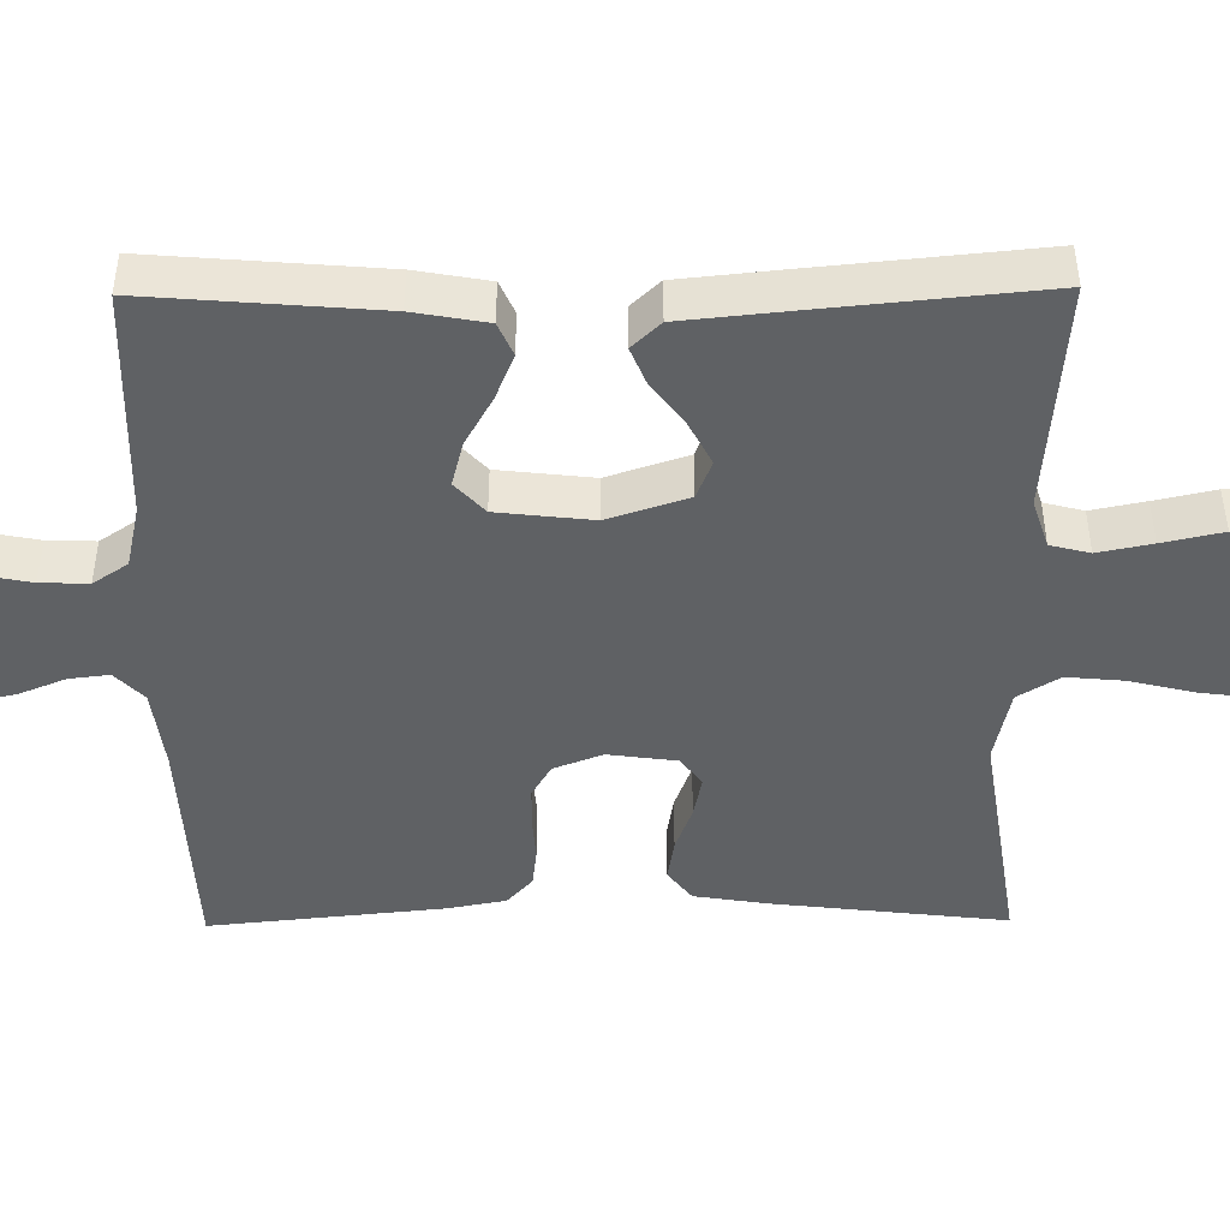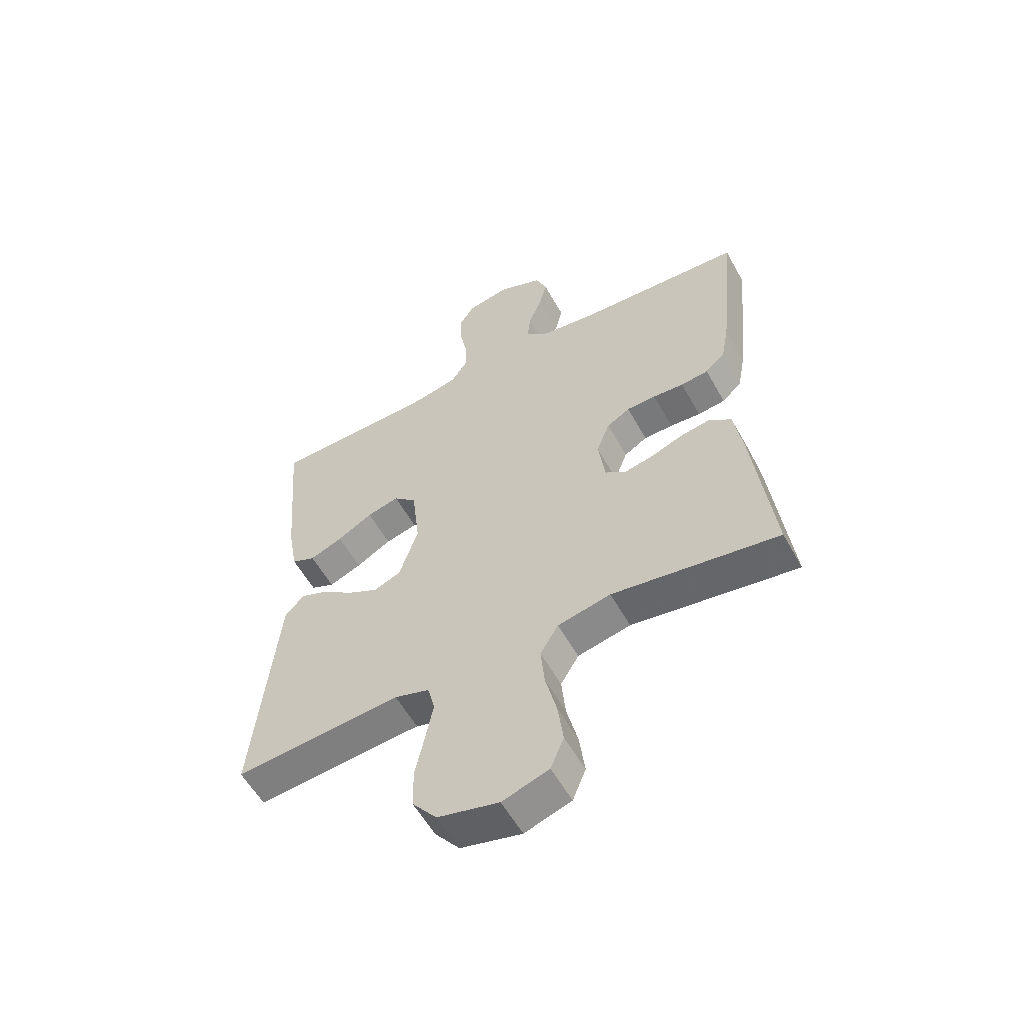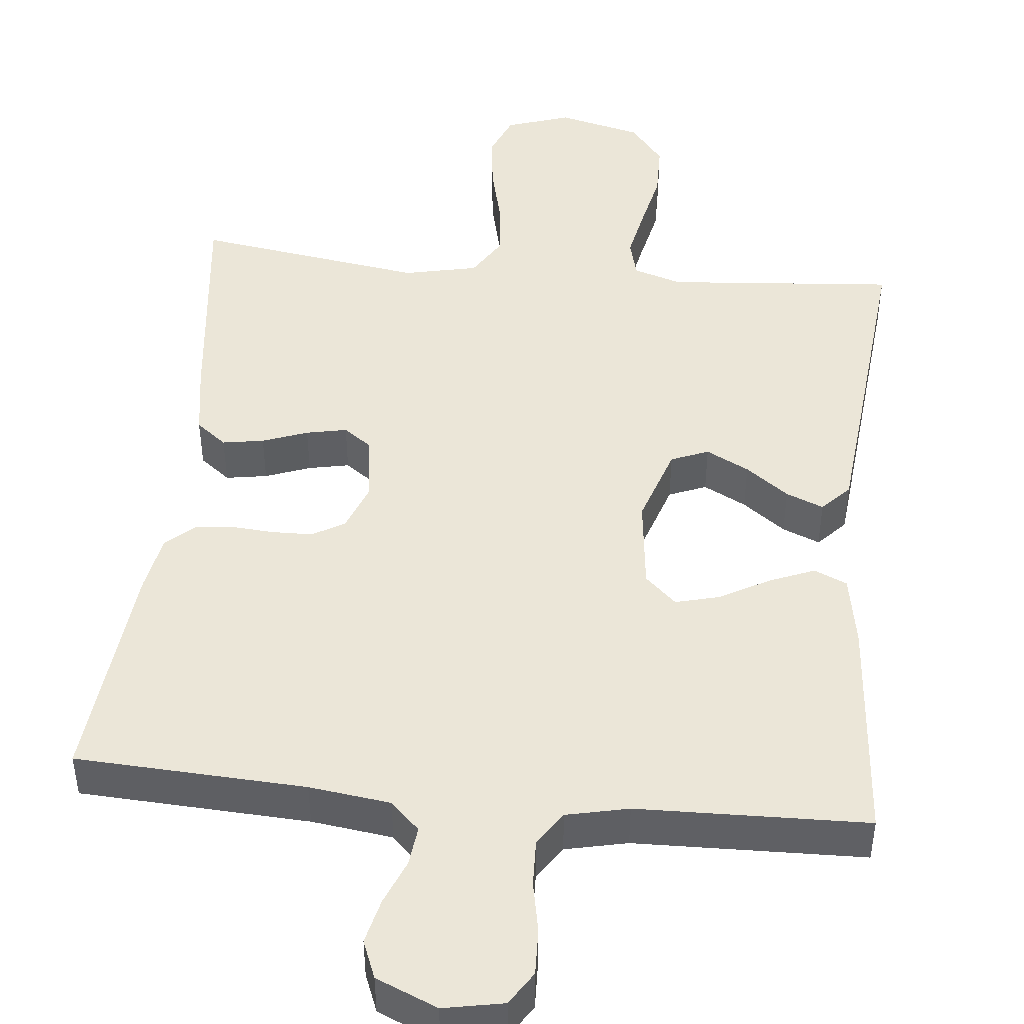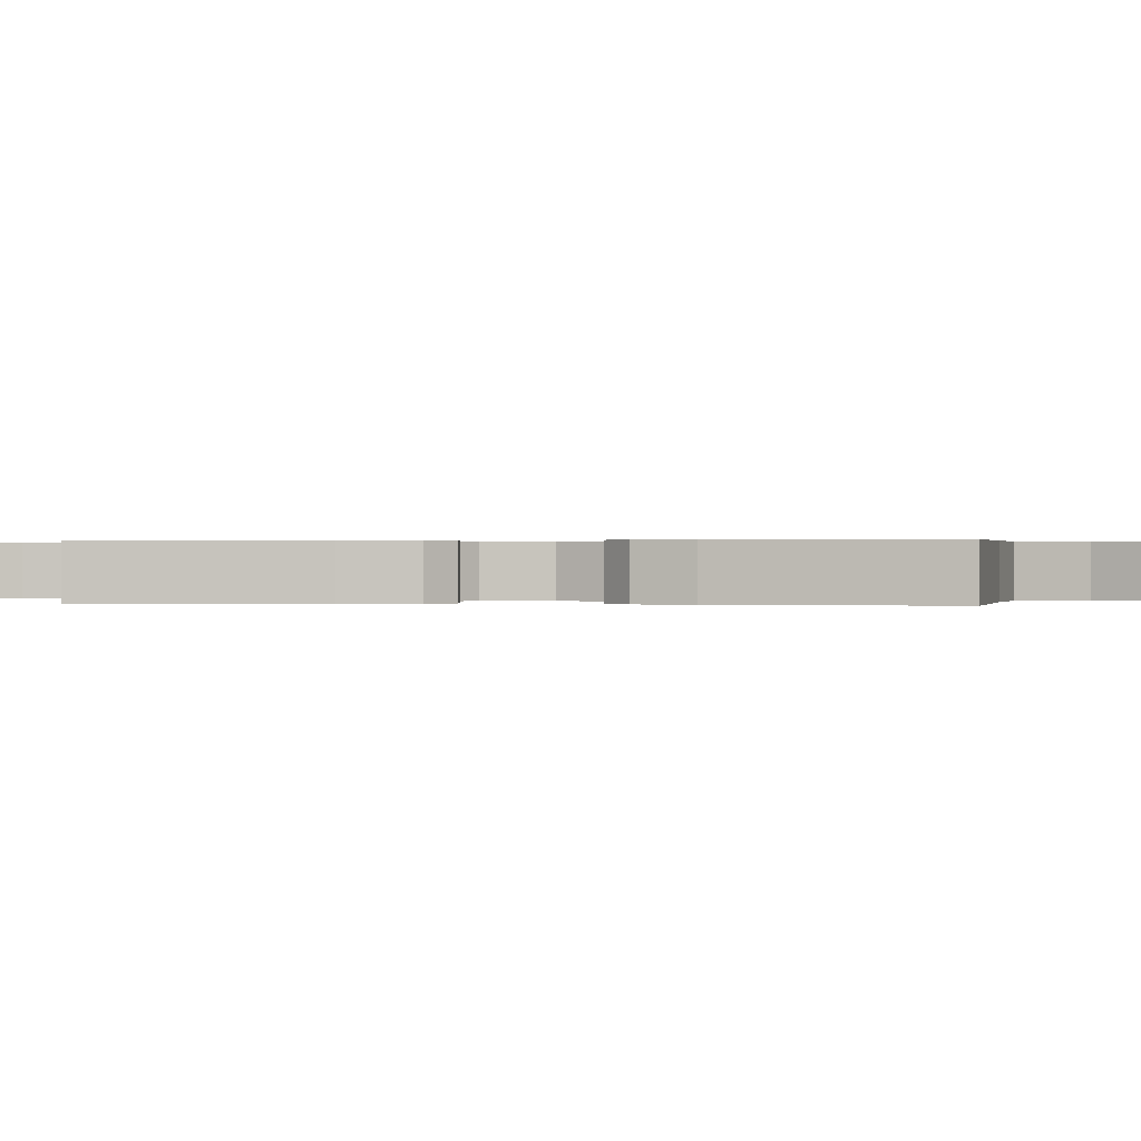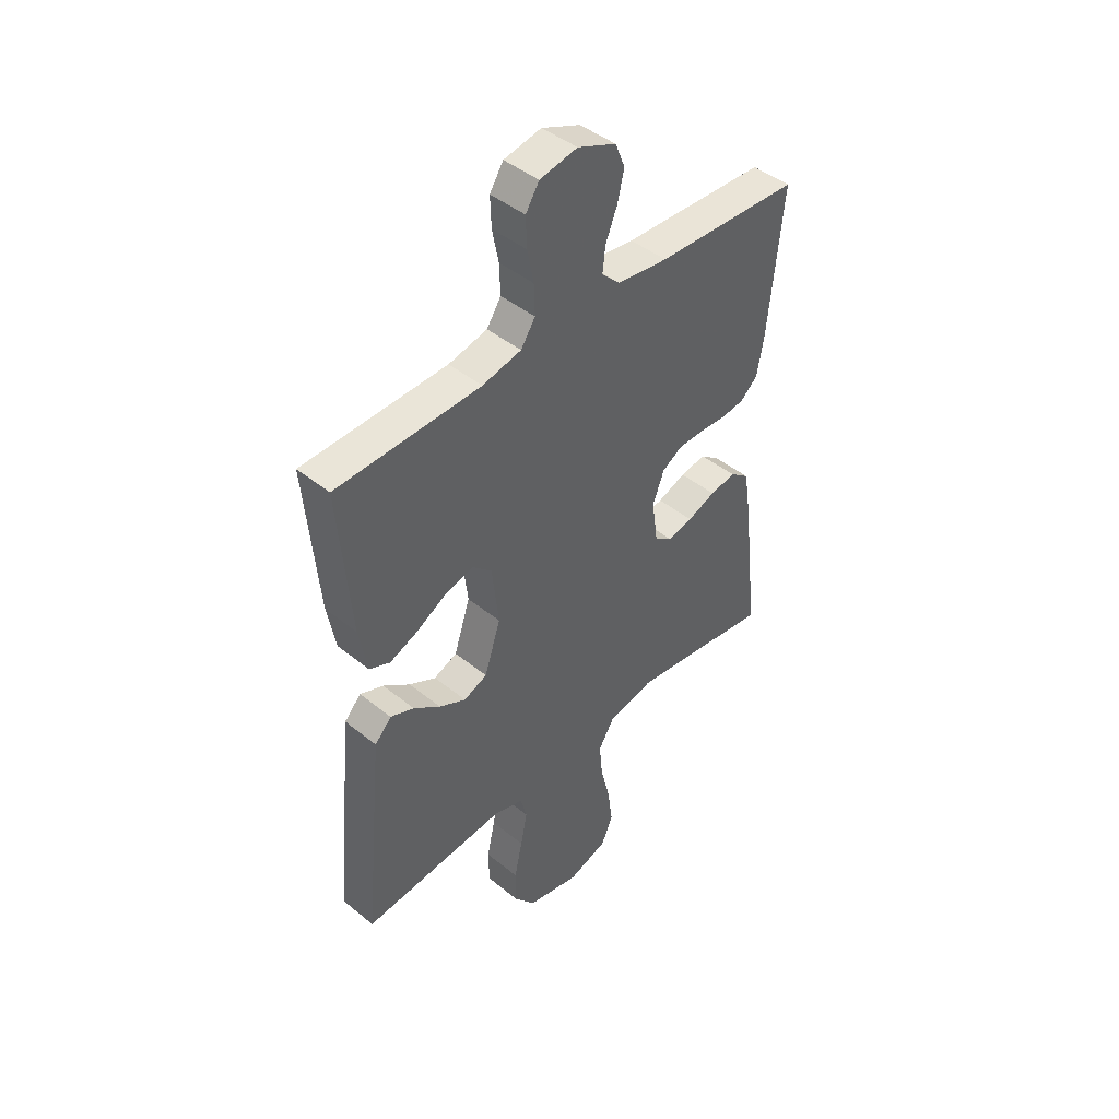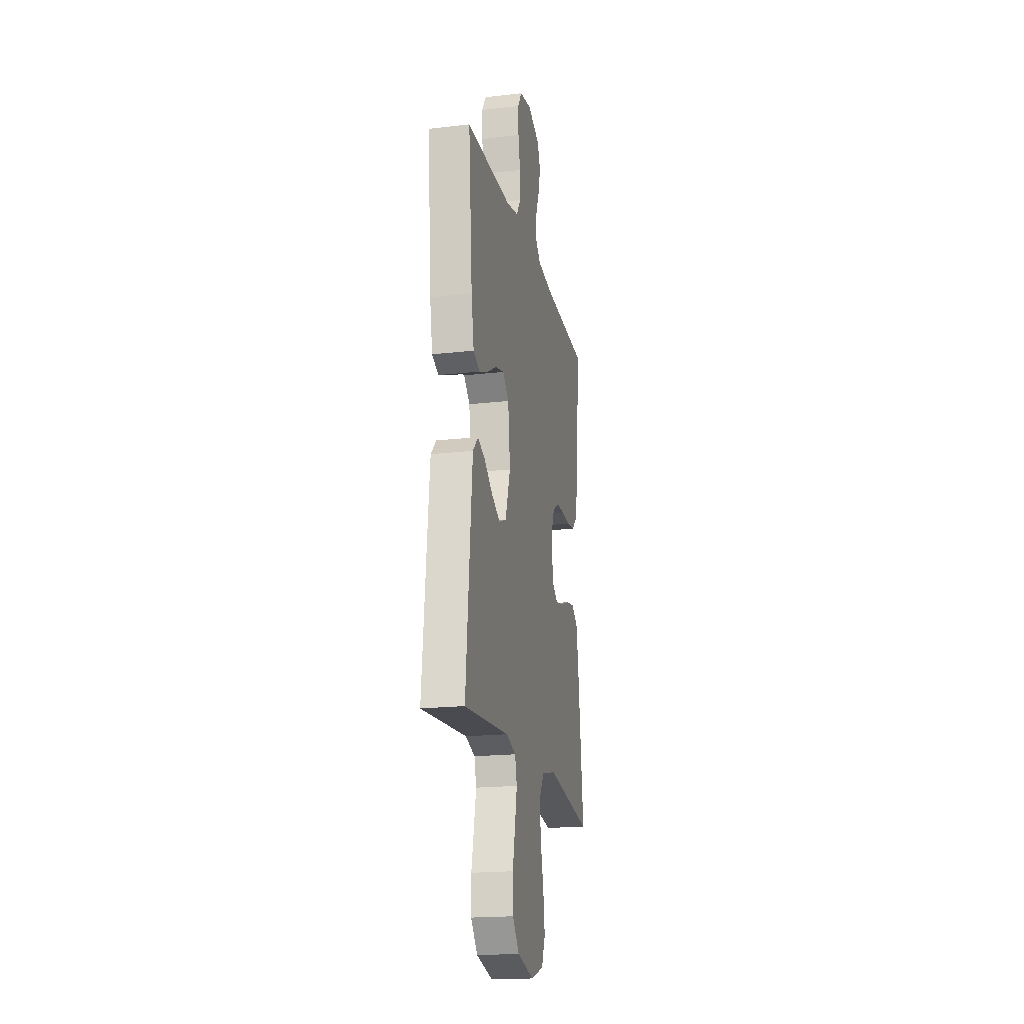
<metadata>
{"format":"obj","ext":"obj","renderer":"f3d","projection":"perspective","resolution":1024,"background":"white","views":[{"elev":-45.9,"azim":90.6,"up":"+Y"},{"elev":-57.1,"azim":-151.1,"up":"+Z"},{"elev":46.1,"azim":5.8,"up":"+Y"},{"elev":0.2,"azim":-80.8,"up":"+Y"},{"elev":44.7,"azim":133.3,"up":"+Z"},{"elev":-19.3,"azim":102.2,"up":"+Z"}]}
</metadata>
<code>
v 0.5 0.07 -0.5
v 0.2 0.07 -0.475
v 0.137 0.07 -0.495
v 0.124 0.07 -0.546
v 0.138 0.07 -0.616
v 0.155 0.07 -0.694
v 0.154 0.07 -0.767
v 0.11 0.07 -0.822
v 0 0.07 -0.849
v -0.084 0.07 -0.821
v -0.108 0.07 -0.763
v -0.098 0.07 -0.686
v -0.078 0.07 -0.604
v -0.071 0.07 -0.53
v -0.104 0.07 -0.476
v -0.2 0.07 -0.455
v -0.5 0.07 -0.5
v -0.465 0.07 -0.2
v -0.45 0.07 -0.105
v -0.41 0.07 -0.074
v -0.356 0.07 -0.083
v -0.297 0.07 -0.105
v -0.244 0.07 -0.116
v -0.207 0.07 -0.089
v -0.195 0.07 0
v -0.219 0.07 0.063
v -0.261 0.07 0.088
v -0.314 0.07 0.089
v -0.37 0.07 0.085
v -0.42 0.07 0.091
v -0.456 0.07 0.124
v -0.47 0.07 0.2
v -0.5 0.07 0.5
v -0.2 0.07 0.515
v -0.094 0.07 0.529
v -0.056 0.07 0.566
v -0.062 0.07 0.618
v -0.086 0.07 0.677
v -0.1 0.07 0.736
v -0.08 0.07 0.786
v 0 0.07 0.82
v 0.078 0.07 0.805
v 0.106 0.07 0.761
v 0.104 0.07 0.7
v 0.091 0.07 0.633
v 0.089 0.07 0.571
v 0.119 0.07 0.526
v 0.2 0.07 0.508
v 0.5 0.07 0.5
v 0.475 0.07 0.2
v 0.458 0.07 0.105
v 0.415 0.07 0.086
v 0.356 0.07 0.11
v 0.292 0.07 0.146
v 0.234 0.07 0.161
v 0.193 0.07 0.123
v 0.179 0.07 0
v 0.213 0.07 -0.104
v 0.262 0.07 -0.124
v 0.318 0.07 -0.095
v 0.374 0.07 -0.053
v 0.423 0.07 -0.033
v 0.458 0.07 -0.07
v 0.471 0.07 -0.2
v 0.5 0 -0.5
v 0.2 0 -0.475
v 0.137 0 -0.495
v 0.124 0 -0.546
v 0.138 0 -0.616
v 0.155 0 -0.694
v 0.154 0 -0.767
v 0.11 0 -0.822
v 0 0 -0.849
v -0.084 0 -0.821
v -0.108 0 -0.763
v -0.098 0 -0.686
v -0.078 0 -0.604
v -0.071 0 -0.53
v -0.104 0 -0.476
v -0.2 0 -0.455
v -0.5 0 -0.5
v -0.465 0 -0.2
v -0.45 0 -0.105
v -0.41 0 -0.074
v -0.356 0 -0.083
v -0.297 0 -0.105
v -0.244 0 -0.116
v -0.207 0 -0.089
v -0.195 0 0
v -0.219 0 0.063
v -0.261 0 0.088
v -0.314 0 0.089
v -0.37 0 0.085
v -0.42 0 0.091
v -0.456 0 0.124
v -0.47 0 0.2
v -0.5 0 0.5
v -0.2 0 0.515
v -0.094 0 0.529
v -0.056 0 0.566
v -0.062 0 0.618
v -0.086 0 0.677
v -0.1 0 0.736
v -0.08 0 0.786
v 0 0 0.82
v 0.078 0 0.805
v 0.106 0 0.761
v 0.104 0 0.7
v 0.091 0 0.633
v 0.089 0 0.571
v 0.119 0 0.526
v 0.2 0 0.508
v 0.5 0 0.5
v 0.475 0 0.2
v 0.458 0 0.105
v 0.415 0 0.086
v 0.356 0 0.11
v 0.292 0 0.146
v 0.234 0 0.161
v 0.193 0 0.123
v 0.179 0 0
v 0.213 0 -0.104
v 0.262 0 -0.124
v 0.318 0 -0.095
v 0.374 0 -0.053
v 0.423 0 -0.033
v 0.458 0 -0.07
v 0.471 0 -0.2
f 63 64 1 2
f 60 61 62 63
f 59 60 63 2
f 58 59 2 3
f 57 58 3 4
f 51 52 53 54
f 51 54 55
f 48 49 50 51
f 47 48 51 55
f 46 47 55 56
f 42 43 44 45
f 42 45 46
f 41 42 46
f 37 38 39 40
f 36 37 40 41
f 31 32 33 34
f 31 34 35
f 28 29 30 31
f 27 28 31 35
f 26 27 35 36
f 19 20 21 22
f 19 22 23
f 16 17 18 19
f 15 16 19 23
f 14 15 23 24
f 10 11 12 13
f 10 13 14
f 9 10 14
f 8 9 14
f 5 6 7 8
f 4 5 8 14
f 57 4 14 24
f 36 41 46 56
f 25 26 36 56
f 24 25 56 57
f 66 65 128 127
f 127 126 125 124
f 66 127 124 123
f 67 66 123 122
f 68 67 122 121
f 118 117 116 115
f 119 118 115
f 115 114 113 112
f 119 115 112 111
f 120 119 111 110
f 109 108 107 106
f 110 109 106
f 110 106 105
f 104 103 102 101
f 105 104 101 100
f 98 97 96 95
f 99 98 95
f 95 94 93 92
f 99 95 92 91
f 100 99 91 90
f 86 85 84 83
f 87 86 83
f 83 82 81 80
f 87 83 80 79
f 88 87 79 78
f 77 76 75 74
f 78 77 74
f 78 74 73
f 78 73 72
f 72 71 70 69
f 78 72 69 68
f 88 78 68 121
f 120 110 105 100
f 120 100 90 89
f 121 120 89 88
f 1 65 66 2
f 2 66 67 3
f 3 67 68 4
f 4 68 69 5
f 5 69 70 6
f 6 70 71 7
f 7 71 72 8
f 8 72 73 9
f 9 73 74 10
f 10 74 75 11
f 11 75 76 12
f 12 76 77 13
f 13 77 78 14
f 14 78 79 15
f 15 79 80 16
f 16 80 81 17
f 17 81 82 18
f 18 82 83 19
f 19 83 84 20
f 20 84 85 21
f 21 85 86 22
f 22 86 87 23
f 23 87 88 24
f 24 88 89 25
f 25 89 90 26
f 26 90 91 27
f 27 91 92 28
f 28 92 93 29
f 29 93 94 30
f 30 94 95 31
f 31 95 96 32
f 32 96 97 33
f 33 97 98 34
f 34 98 99 35
f 35 99 100 36
f 36 100 101 37
f 37 101 102 38
f 38 102 103 39
f 39 103 104 40
f 40 104 105 41
f 41 105 106 42
f 42 106 107 43
f 43 107 108 44
f 44 108 109 45
f 45 109 110 46
f 46 110 111 47
f 47 111 112 48
f 48 112 113 49
f 49 113 114 50
f 50 114 115 51
f 51 115 116 52
f 52 116 117 53
f 53 117 118 54
f 54 118 119 55
f 55 119 120 56
f 56 120 121 57
f 57 121 122 58
f 58 122 123 59
f 59 123 124 60
f 60 124 125 61
f 61 125 126 62
f 62 126 127 63
f 63 127 128 64
f 64 128 65 1

</code>
